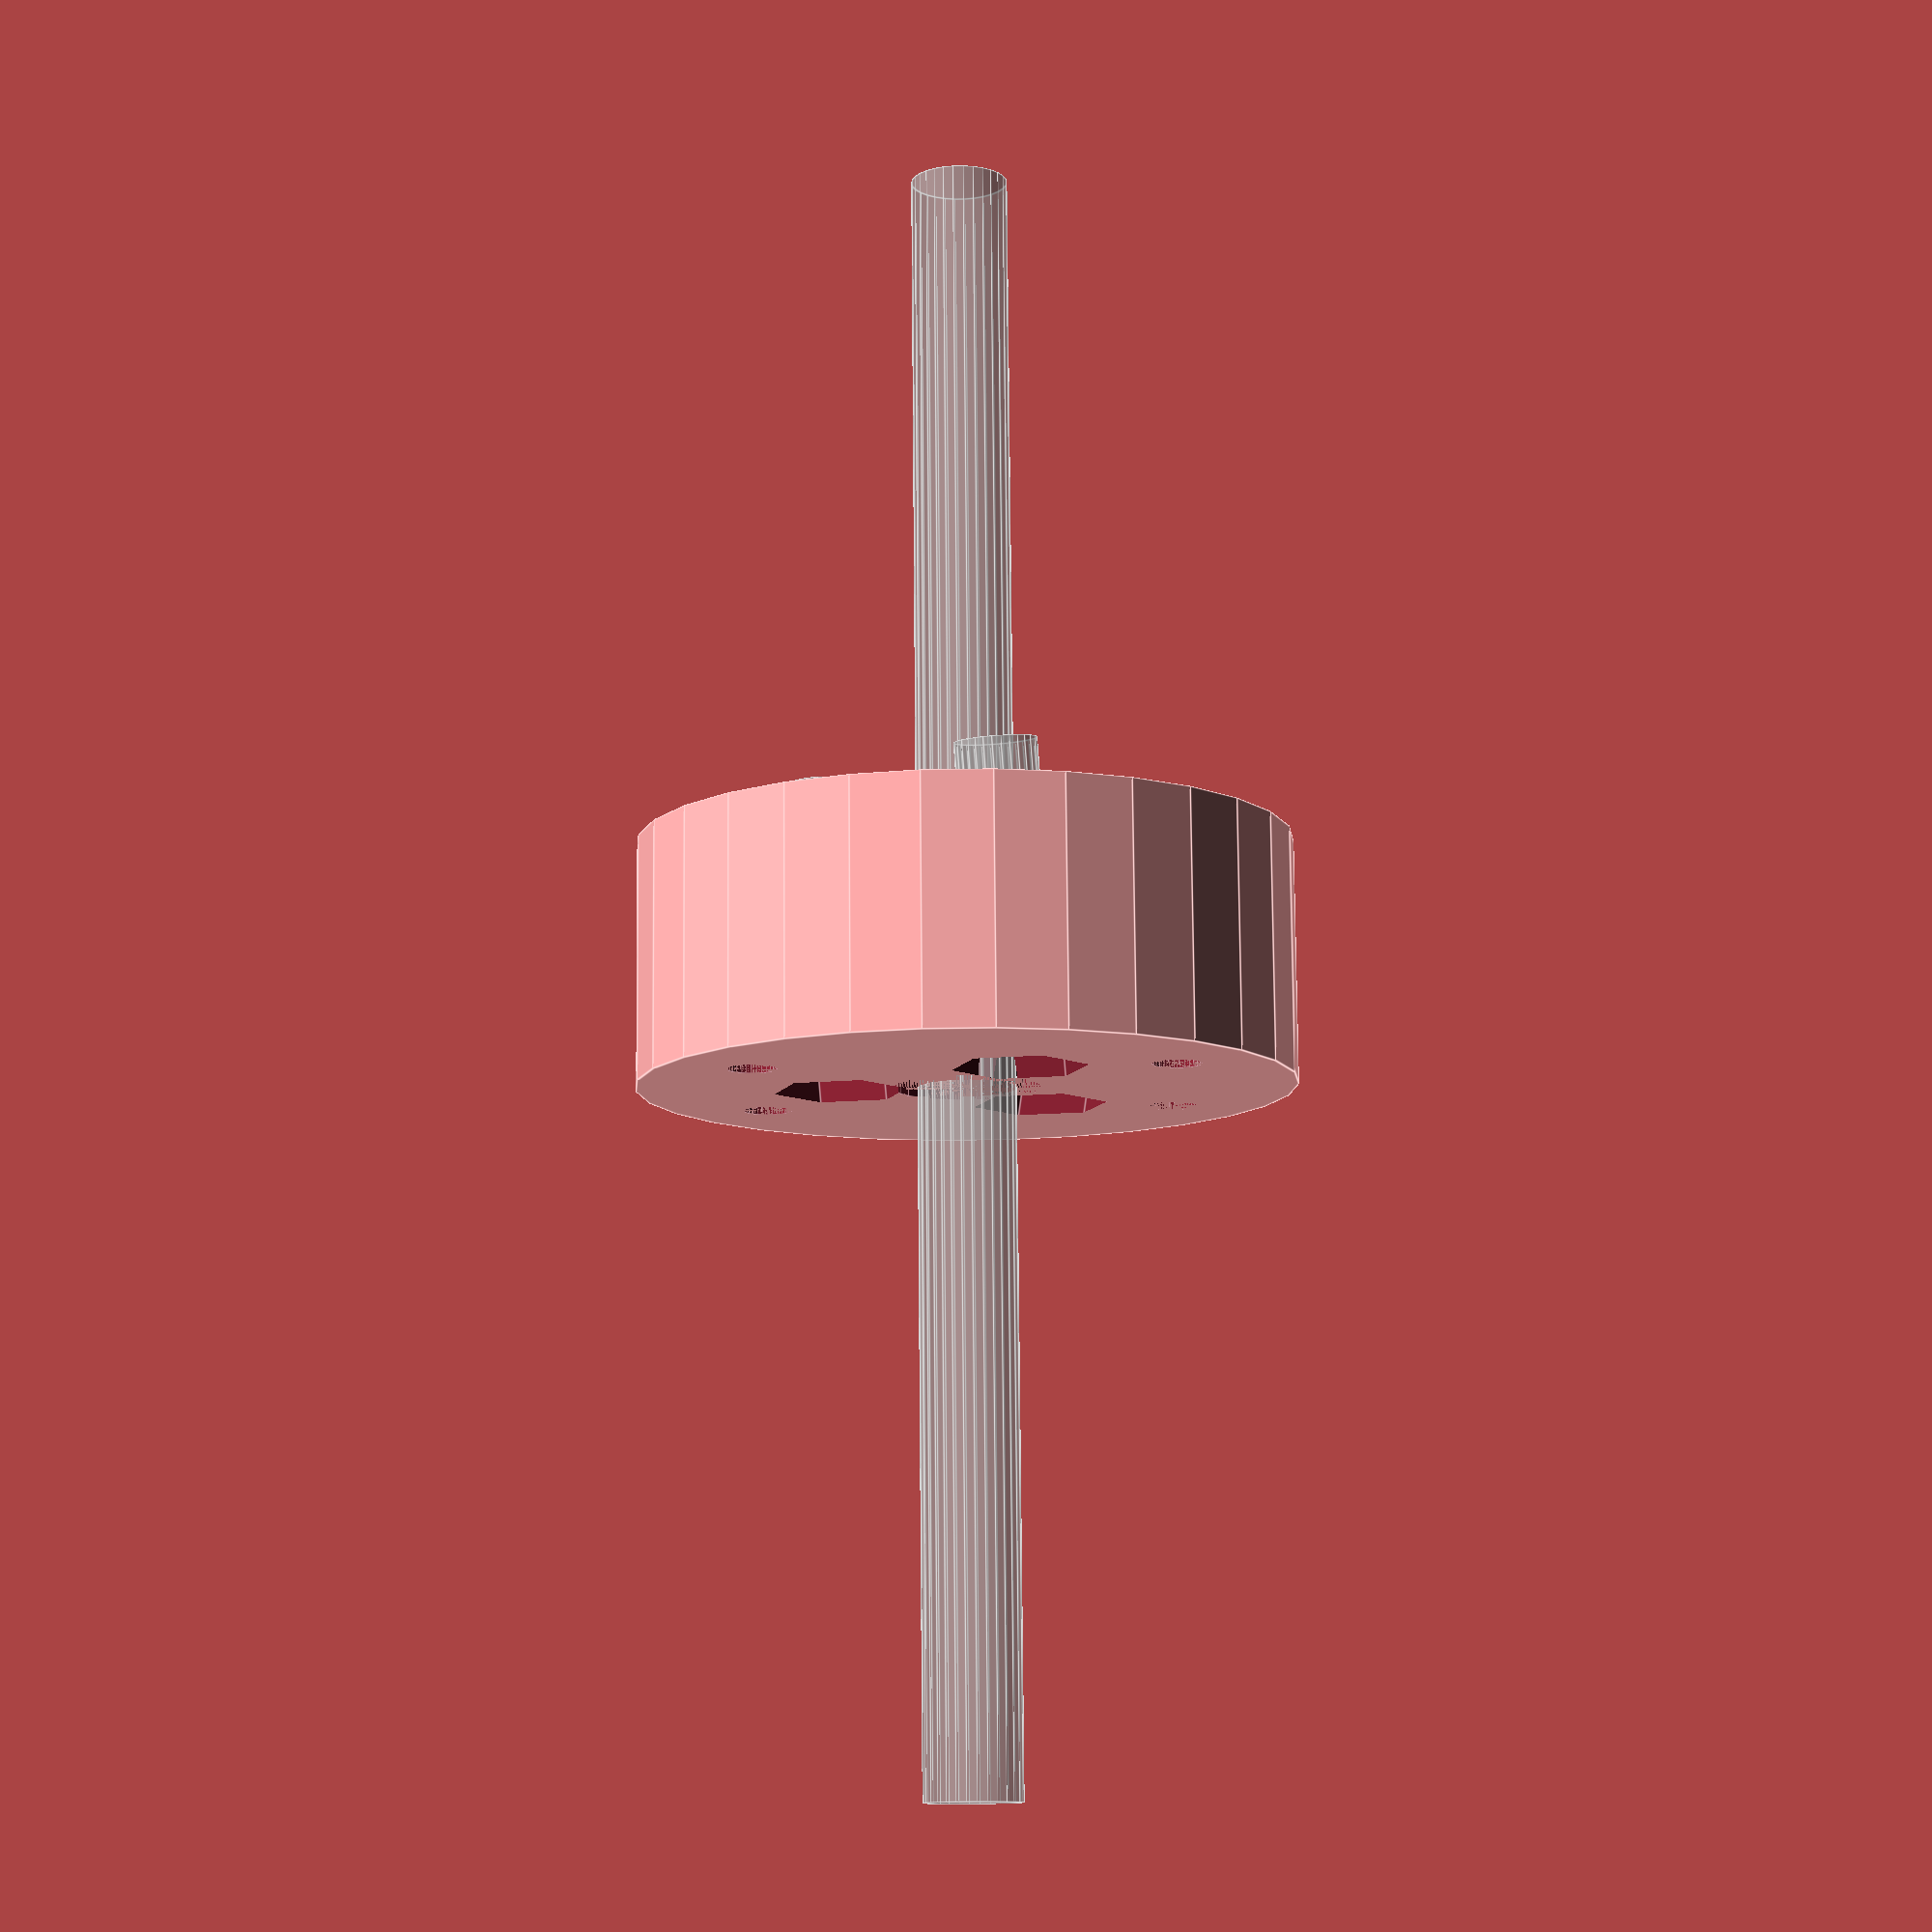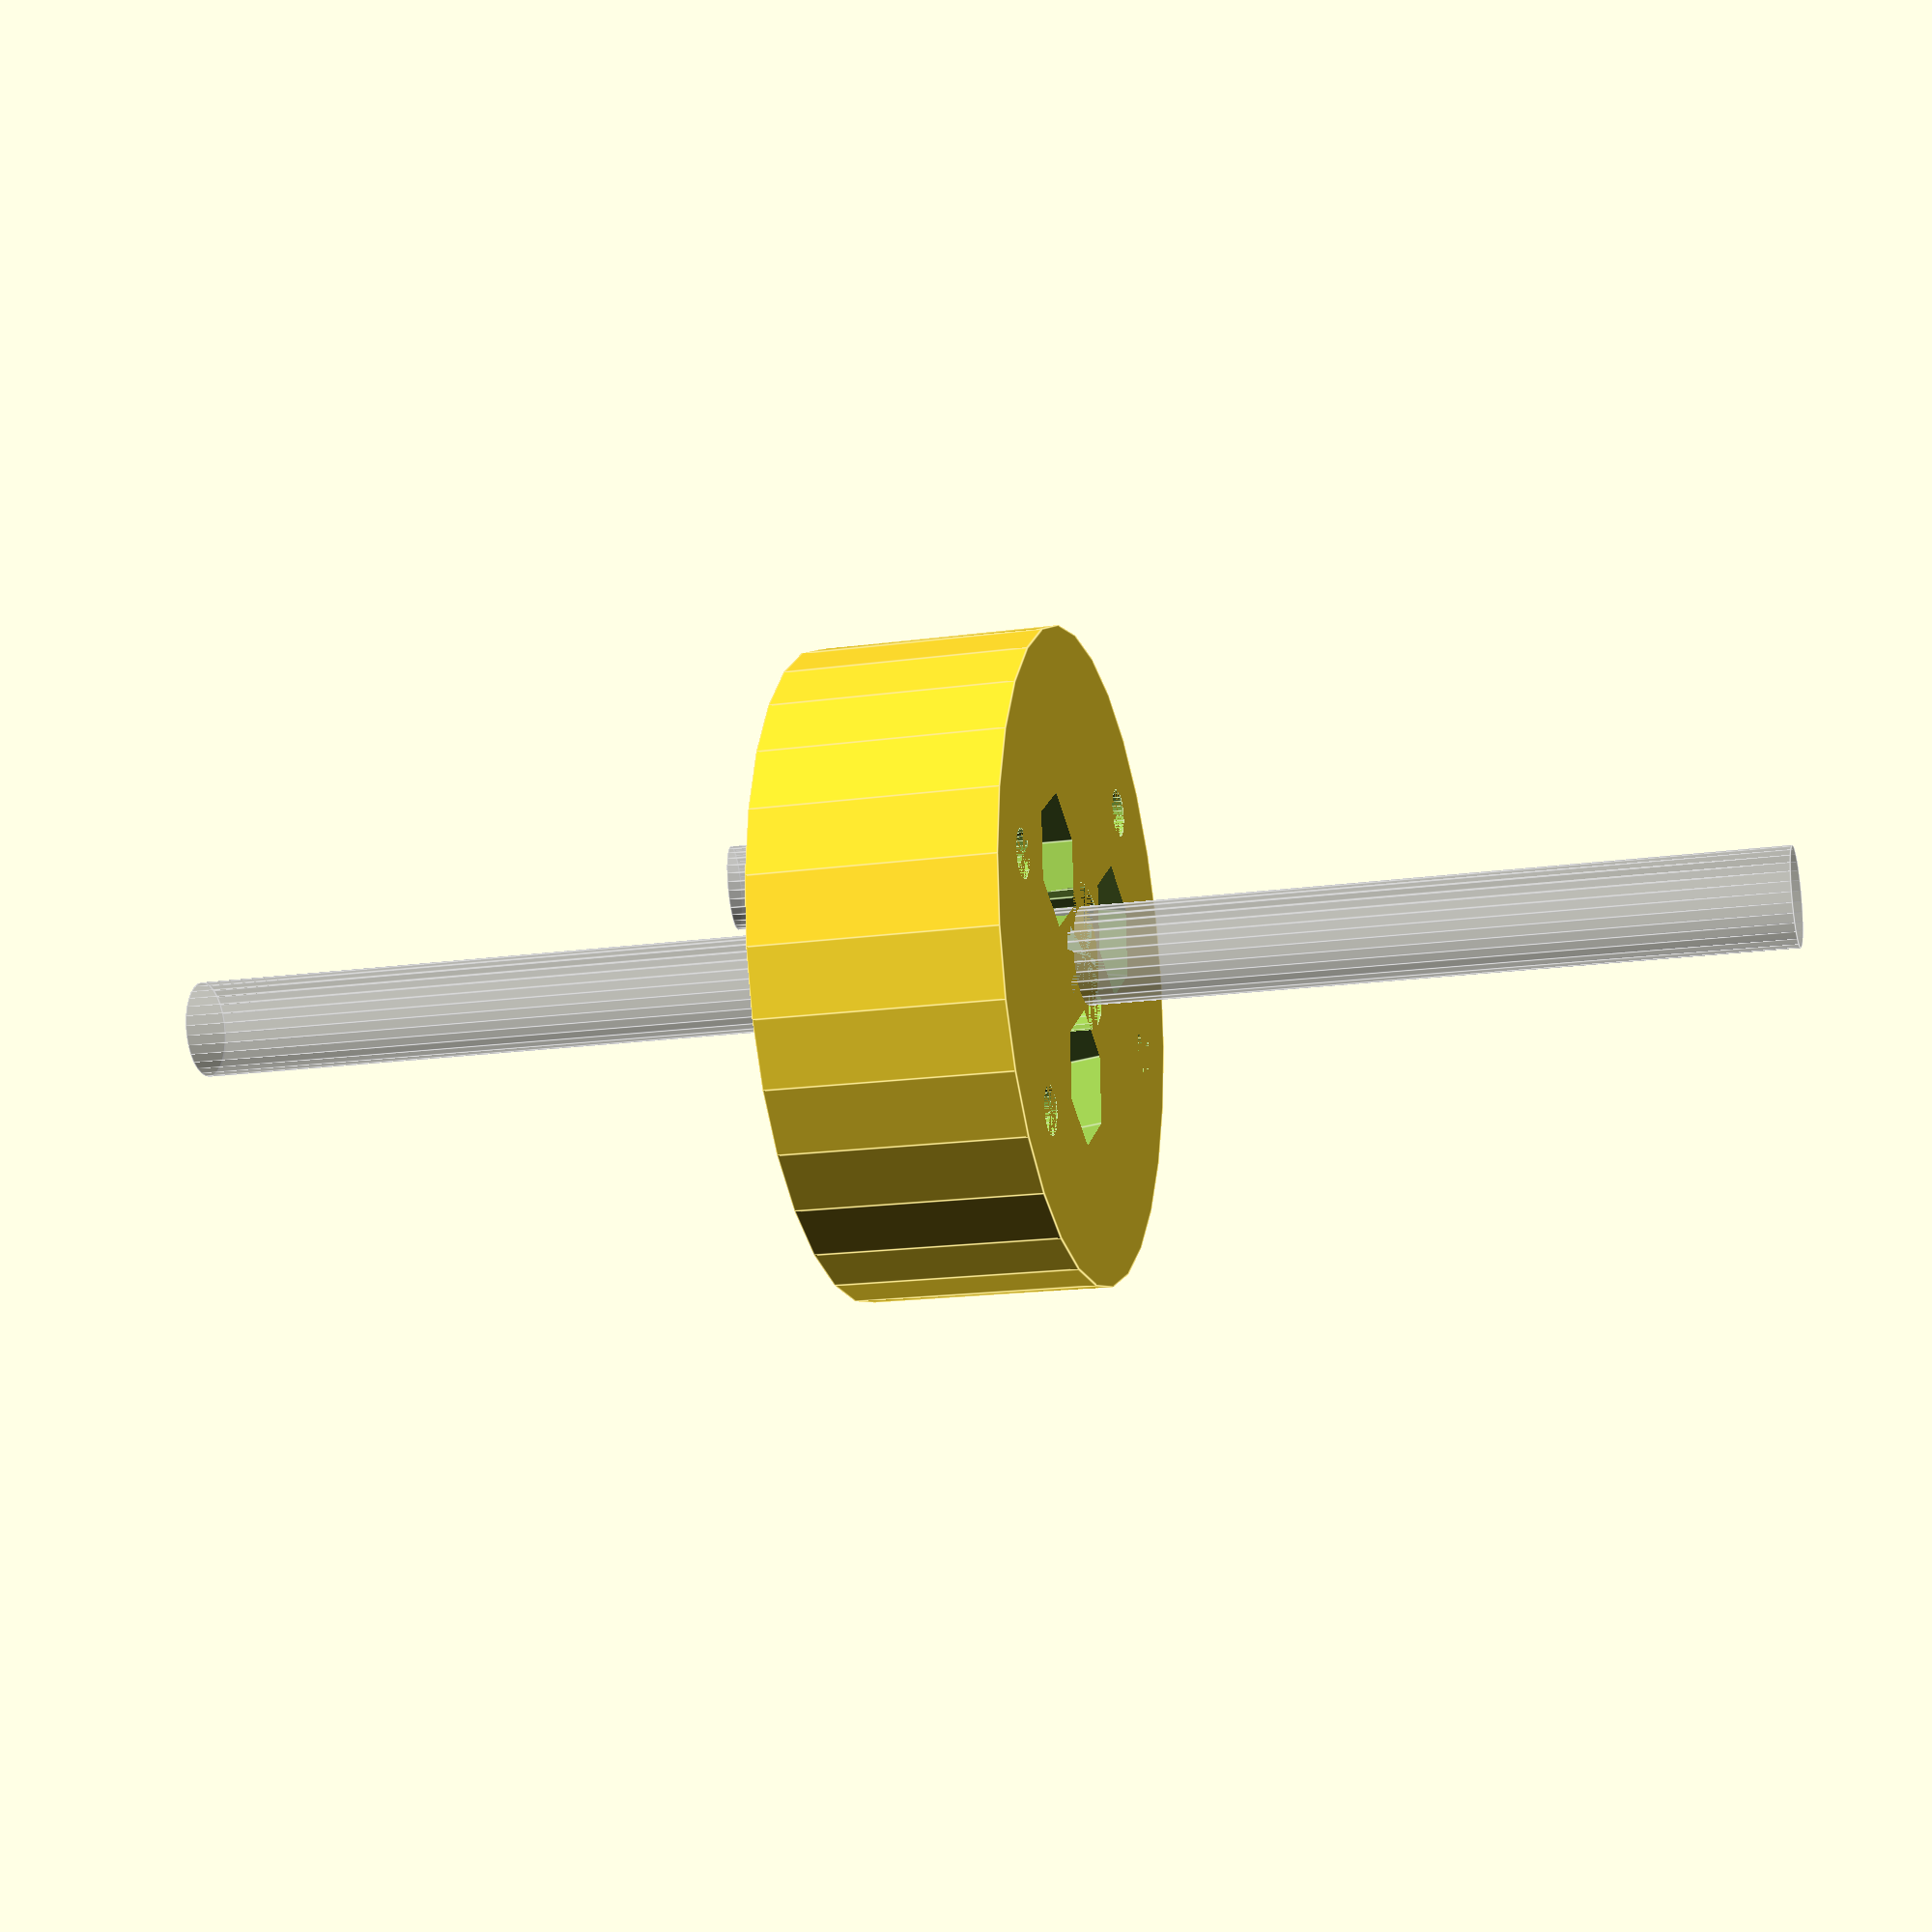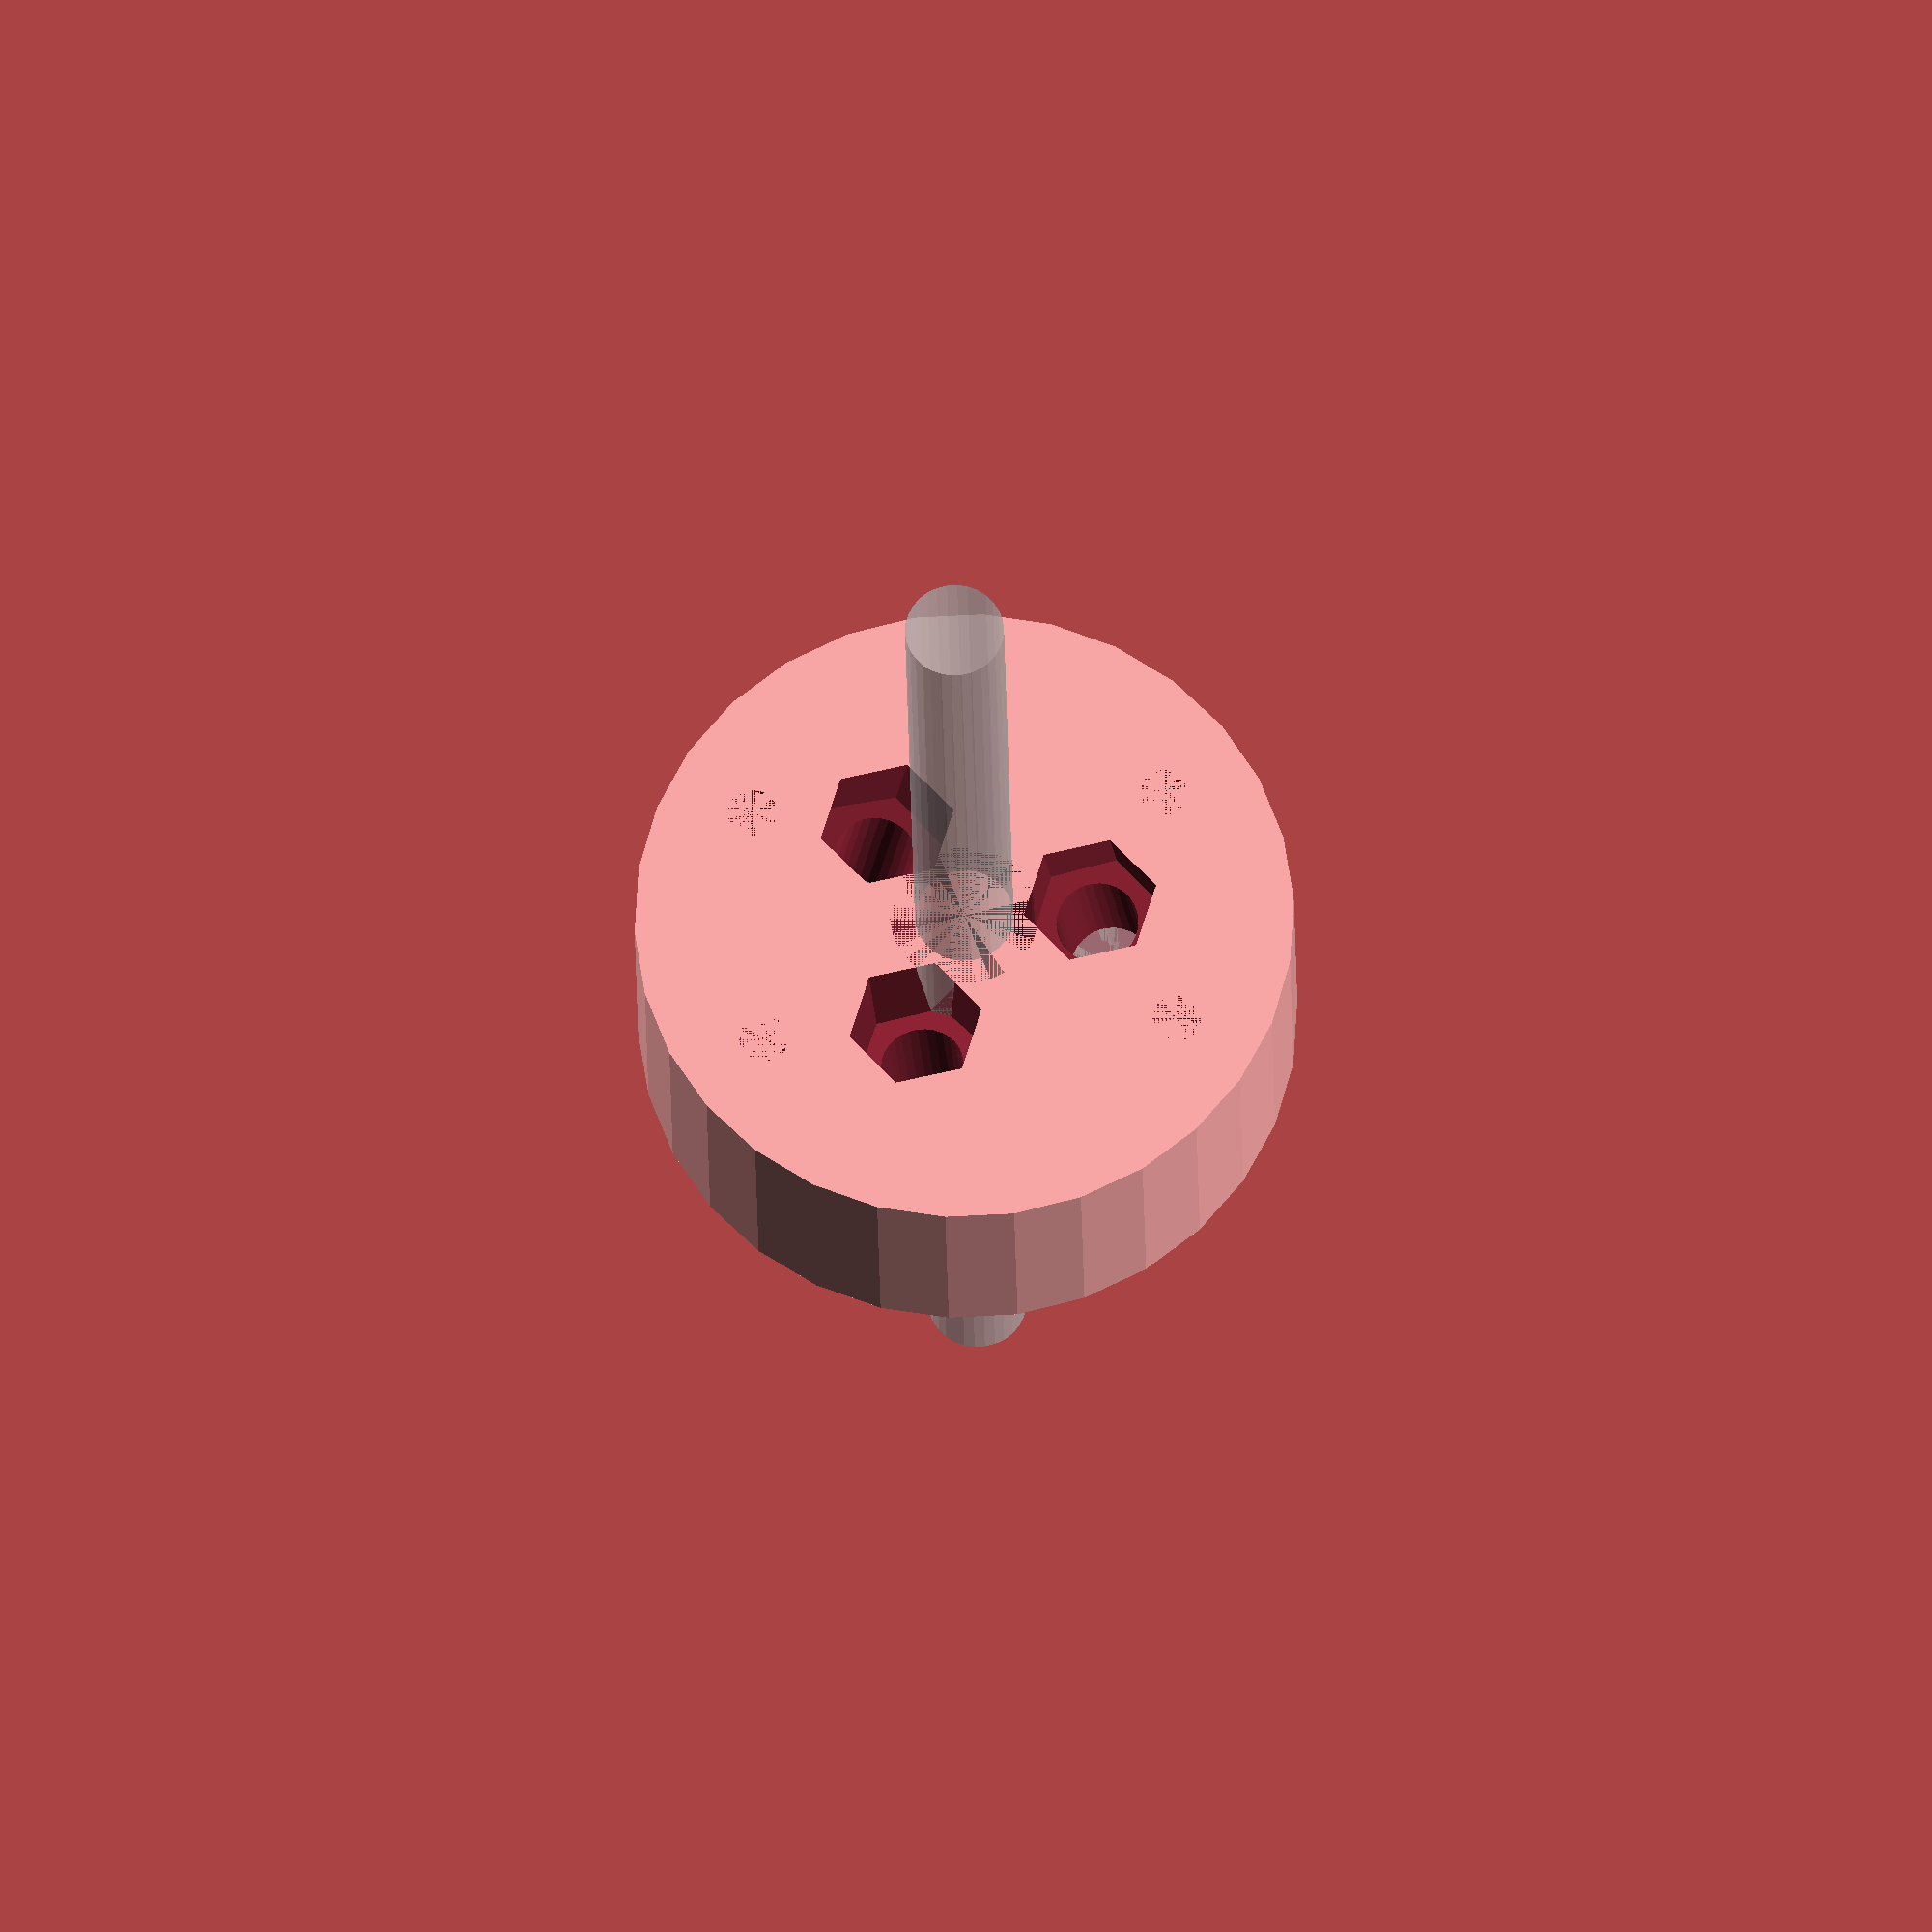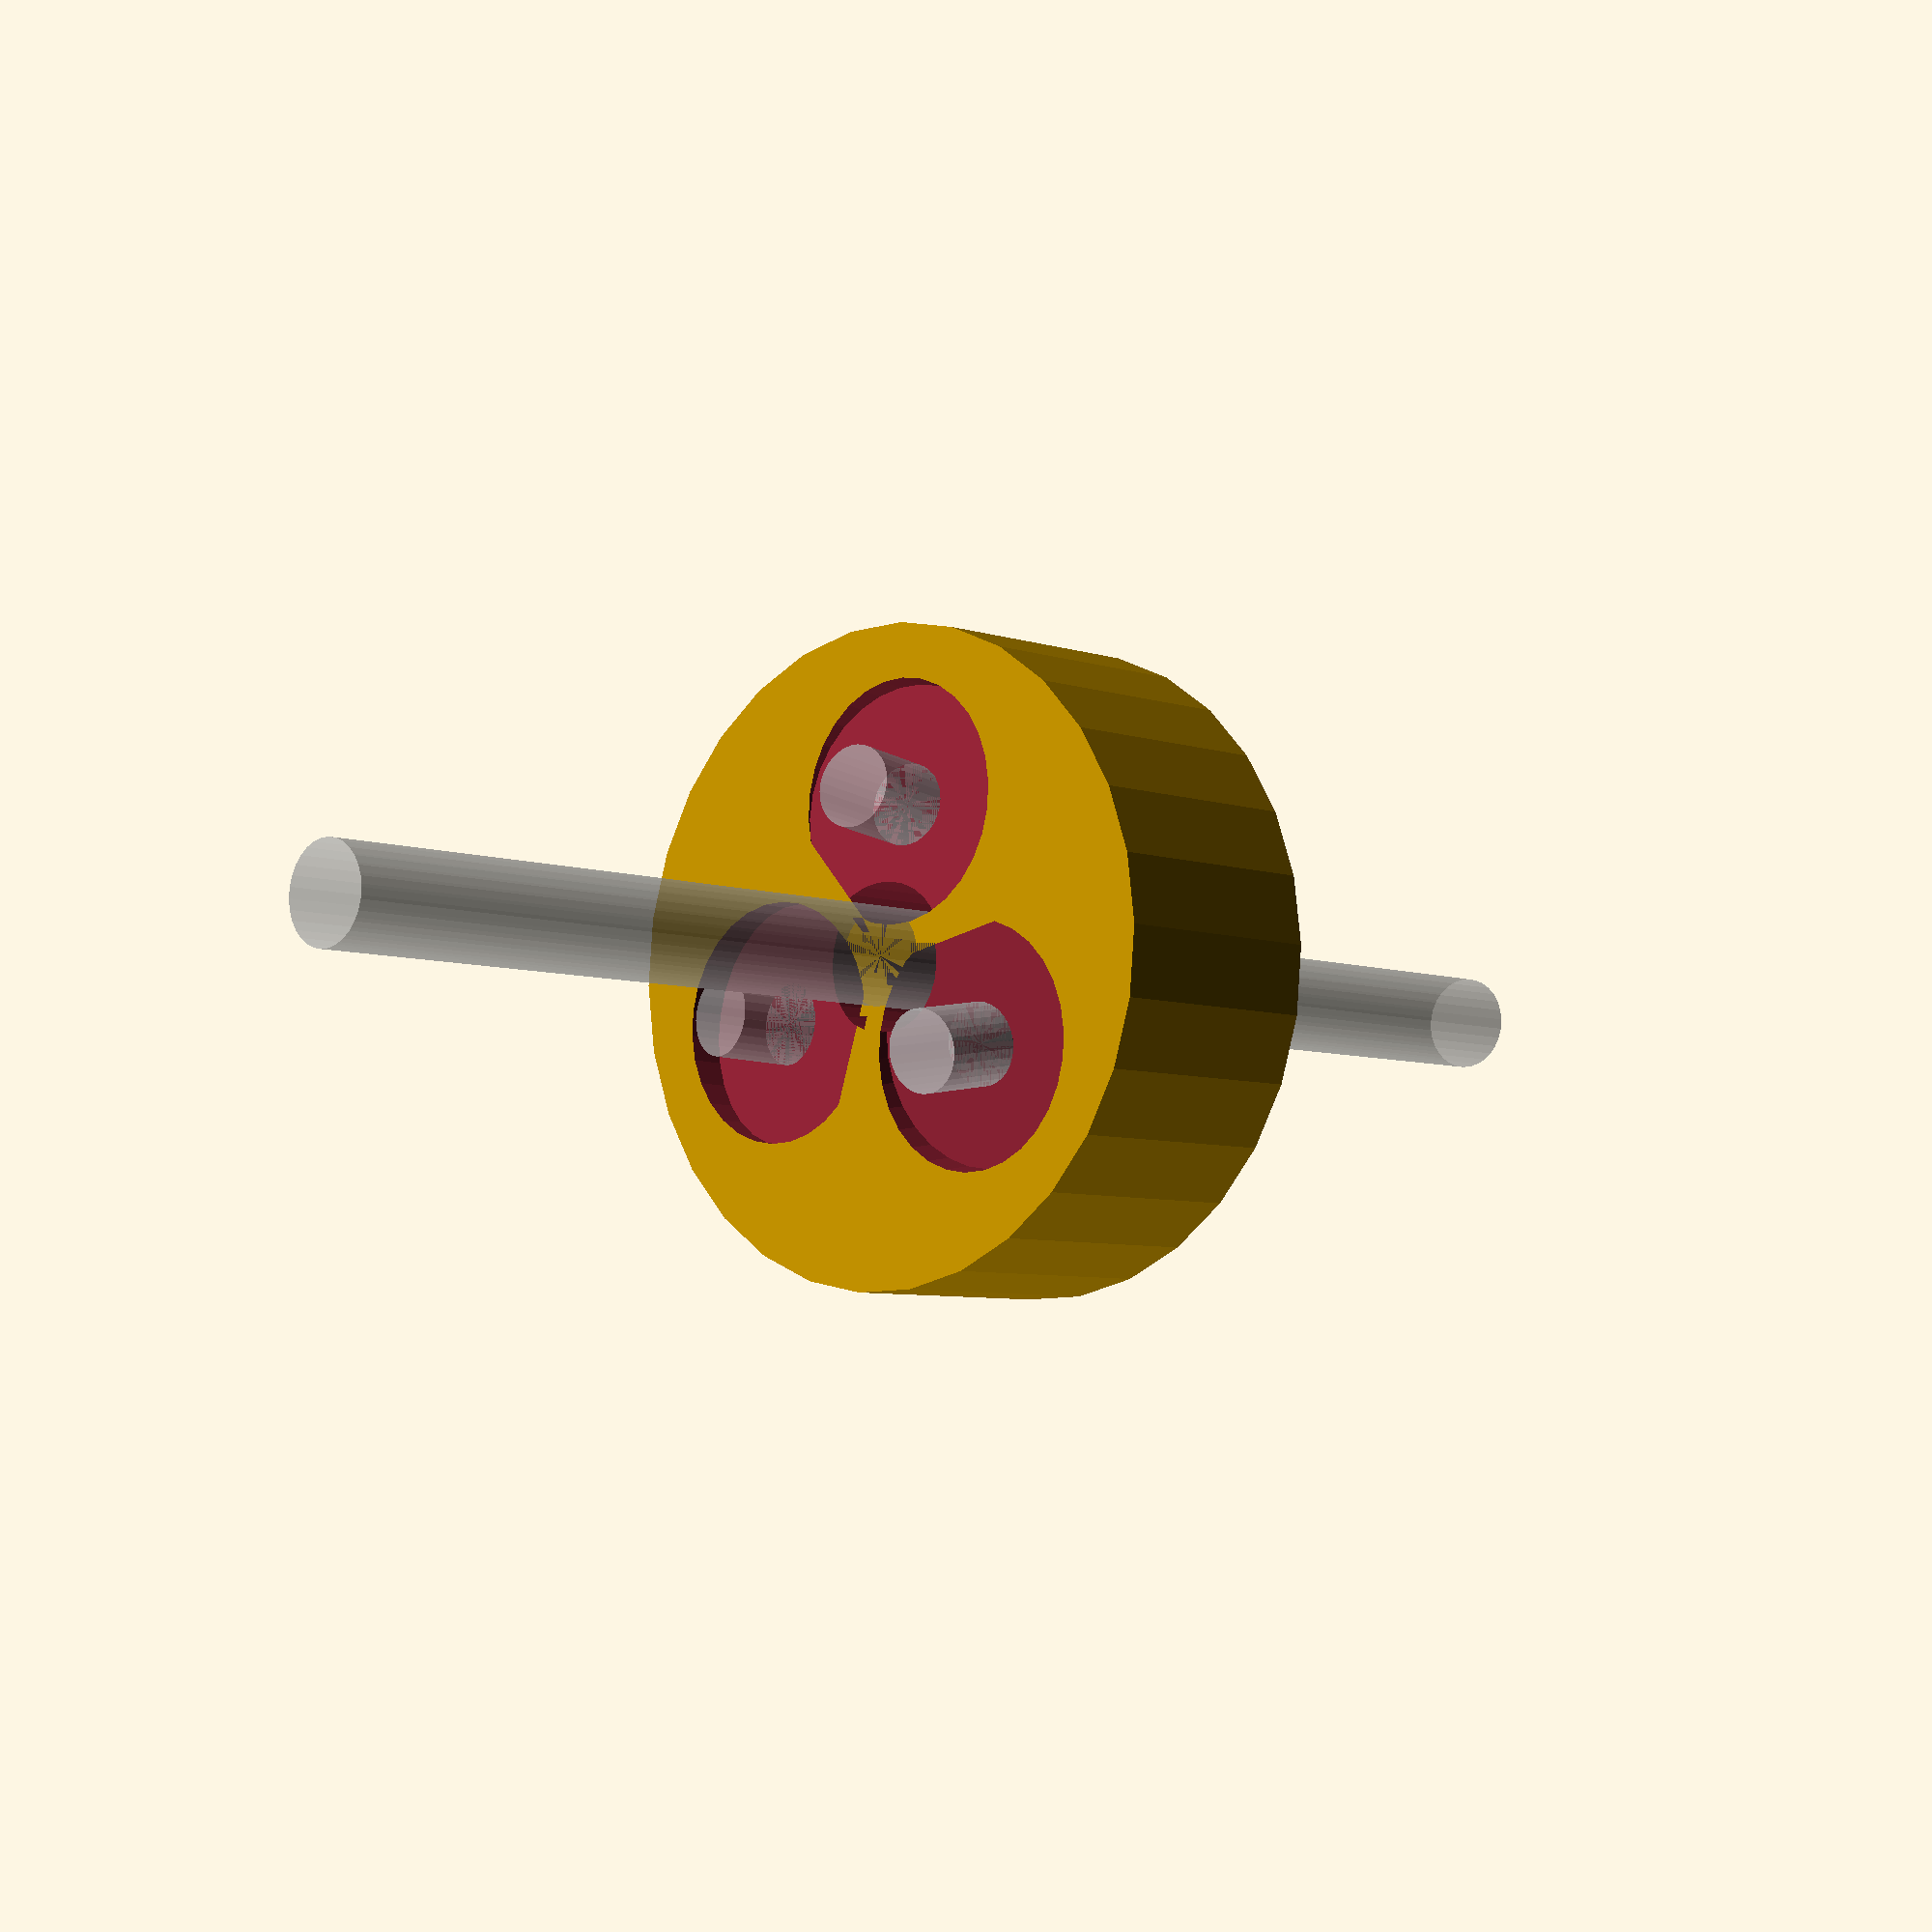
<openscad>
/* 

		This file had been created by Tim Chandler a.k.a. 2n2r5 and is 
		being shared under the creative commons - attribution license.
		Any and all icons, references to 2n2r5.com, 2n2r5.net, Tim 
		Chandler ,2n2r5 or Trademarks must remain in the the end product. 
		This script is free to use for any and all purposes, both 
		commercial and non-commercial provided that the above conditions 
		are met. 


		Please refer to http://creativecommons.org/licenses/by/3.0/ 
		for more information on this license.
*/

/*

Script by: Tim Chandler (2n2r5)

Filename: threadless_ball_screw.scad
Date of Creation: 7/26/13
True Revision Number: V1
Date of Revision: 7/26/13

Description:
This will create a customizable version of thing:112718, the "Threadless Ball Screw", for mounting on the solidoodle bed.


Todo:

 - make prettier bases that fit the platform better
 - fix bdfc to be more accurate and actually touch the smooth rod with out the aid of "snug"
 - clean up code
 - add hole pattern for wooden platform
 - add library of bearings with 5,4 and 3 mm centers
 - included a clipping check function for overlapping holes
 - clean up code before letting general public play with it

*/



/* [Mount and Platform Shape] */
BaseShape="round"; //options are "round" or "box" more and better options coming
//Mounting screw size
mss = 3 ;

//Mounting Hole Depth
mhd = 10 ;

/* For Square Base */
//Size of Base (OEM M3 screws will stick out around 14-15mm)
bh = 15;

//Y width of Base
byw = 35;

//X width of Base
bxw= 35;

/* For Round Base */
//Base width (radius)
bwr=20;

//Mounting holes from center

mhfc= [
		[	-12.5,7.5,-(bh-mhd)/2	],
	  	[	-12.5,-7.5,-(bh-mhd)/2	],
	  	[	12.5,7.5,-(bh-mhd)/2	],	
	  	[	12.5,-7.5,-(bh-mhd)/2	]
	  	];



/* [Bearing Spec] */

//Bearing Outer Diameter
bod = 14 ;

//Bearing Inner Diameter and Screw hole size
bid = 5 ;

//Bearing Width ;
bw = 5 ;

//Total Number of Bearings
nob = 3;

//Use this to rotate the bearings if they are not in a friendly place
rotAdj = 50;



/* [Steps Per MM] */

//Smooth Rod Diameter
srd = 6 ; //[3/8,9.525:5/16,7.9375:1/4,6.35:3:5:6:8:10:12]

//Bed Hole Size (if left the same size at smoot rod diameter, the fit tends to be too snug)
bhs = 9;

//Desired steps/mm
pitch = 2 ;


/* ------------------- Rookie Line (Do not cross unless you know what you are doing) --------------------- */


/* --- Caluculations --- */


//simplify base size
base = [bxw,byw,bh];

//simplify bearing
bsize = [bod/2,bid/2,bw];

//bearing mounting angle to get desired pitch
bma = atan(pitch / (srd * 3.141592 ));

//X distance from center of bearing
bdfc = cos(bma)*(bod/2);

$fn=30;

snug = (bod/2-bdfc)*2;

echo ("The bearing angle will be set to ", bma ,"degrees.");
echo ("Bearing is " , bdfc , "Horizontally from edge.");
echo (snug);




/* ------------- Start Shapes Below ---------------*/

/* 

In the interest of making this script easily adaptable,
 all main shapes will be separate modules and will be 
 called like you would use an include statement into other modules.

*/

// This builds the basic shape of the bearing
module Bearing (bigd,smalld,bbwidth) {
	difference(){
	cylinder(r=bigd,h=bbwidth);
	%cylinder(r=smalld,h=bbwidth);
	}
}

//base with mounting holes
module Base(){
	difference(){
		
		union(){
				if(BaseShape=="round"){
					cylinder(r=bwr,h=bh,center=true);
				} else if (BaseShape==box){

					cube(base,center=true);
				} else {

				}
			}
		
		union(){
			
			for(i=mhfc)	{


				translate(i) {
					cylinder(r=mss/2, h=mhd, center=true);
					/*

					This is code to add inset nutsto the baseplate connections. This will cause things to be unprintable

					union(){
						cylinder(r=5.5/2, h=2.5,$fn=6, center=true);                                                                                                                                           
						

						}
					
					*/
					}
					
				}
			//Hole for smooth rod
			%cylinder(r=(srd/2)*1.0,h=100,center=true);
			cylinder(r=bhs/2, h=bh,center=true );

			}
		}
	}	


/* Bearing mounts are all made positive and will be subtracted from base */
module bearingMounts(){
// --------------- ***** For anything that will be used in a rotational translate loop (I.E. bearing cut out, mounting screw, mounting nut)  ****** ----------- //
	for (j= [0:nob]) {

		rotate([bma,bma,j*360/nob+rotAdj]) translate([(srd/2)+bdfc-snug*20,0,bh/2]){ Bearing(bod/2*(1.05),bid/2,bw*(1.05));
		translate([0,0,-bh/2])cylinder(r=bid/2,h=bh,center=true);
		translate([0,0,-bh*(7/8)])cylinder(r=4.1,h=bh/2,$fn=6,center=true);
		}

	}
// -------------- **** End Rotational Translate Loop **** ------------- //
}



// Module output and formatting here
difference(){
Base();

bearingMounts();
}
</openscad>
<views>
elev=101.2 azim=1.3 roll=0.5 proj=p view=edges
elev=17.2 azim=23.7 roll=105.8 proj=p view=edges
elev=24.0 azim=2.7 roll=180.8 proj=o view=wireframe
elev=186.1 azim=262.9 roll=137.1 proj=p view=wireframe
</views>
